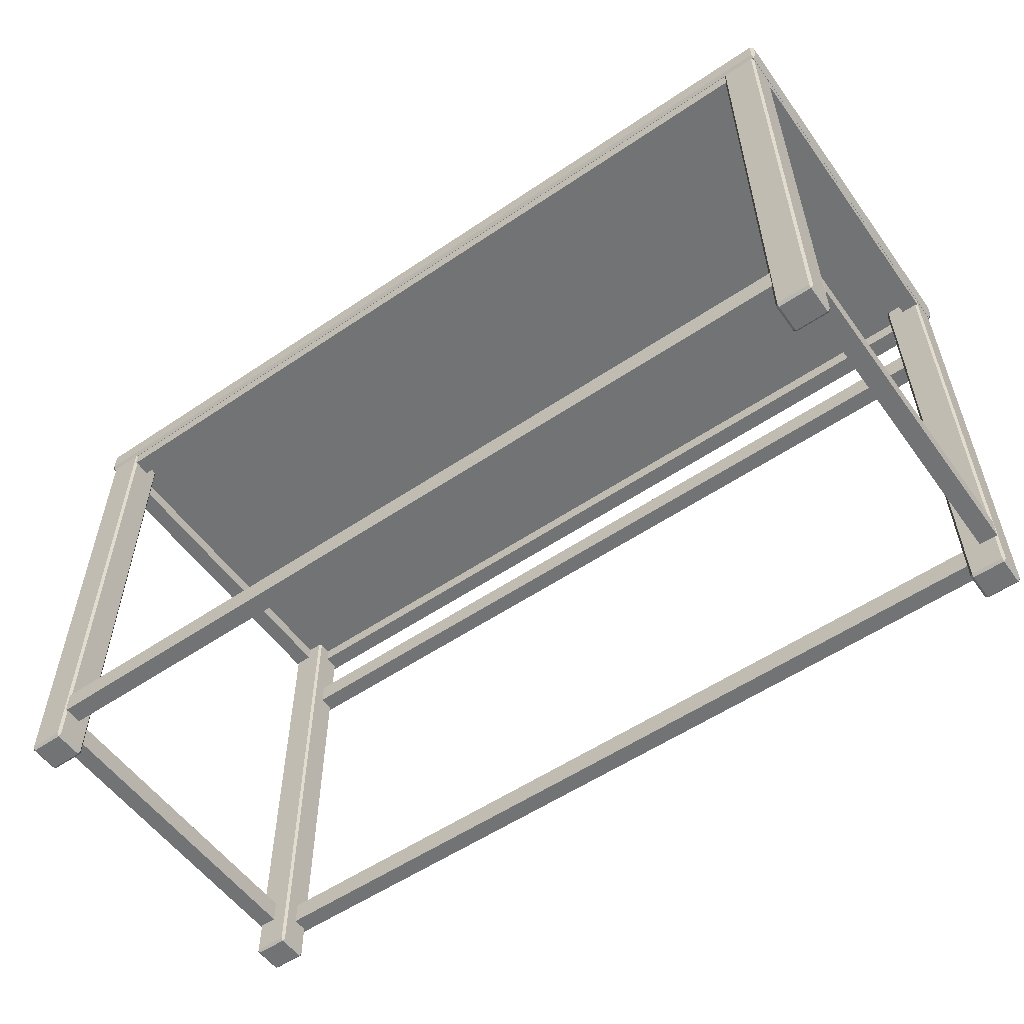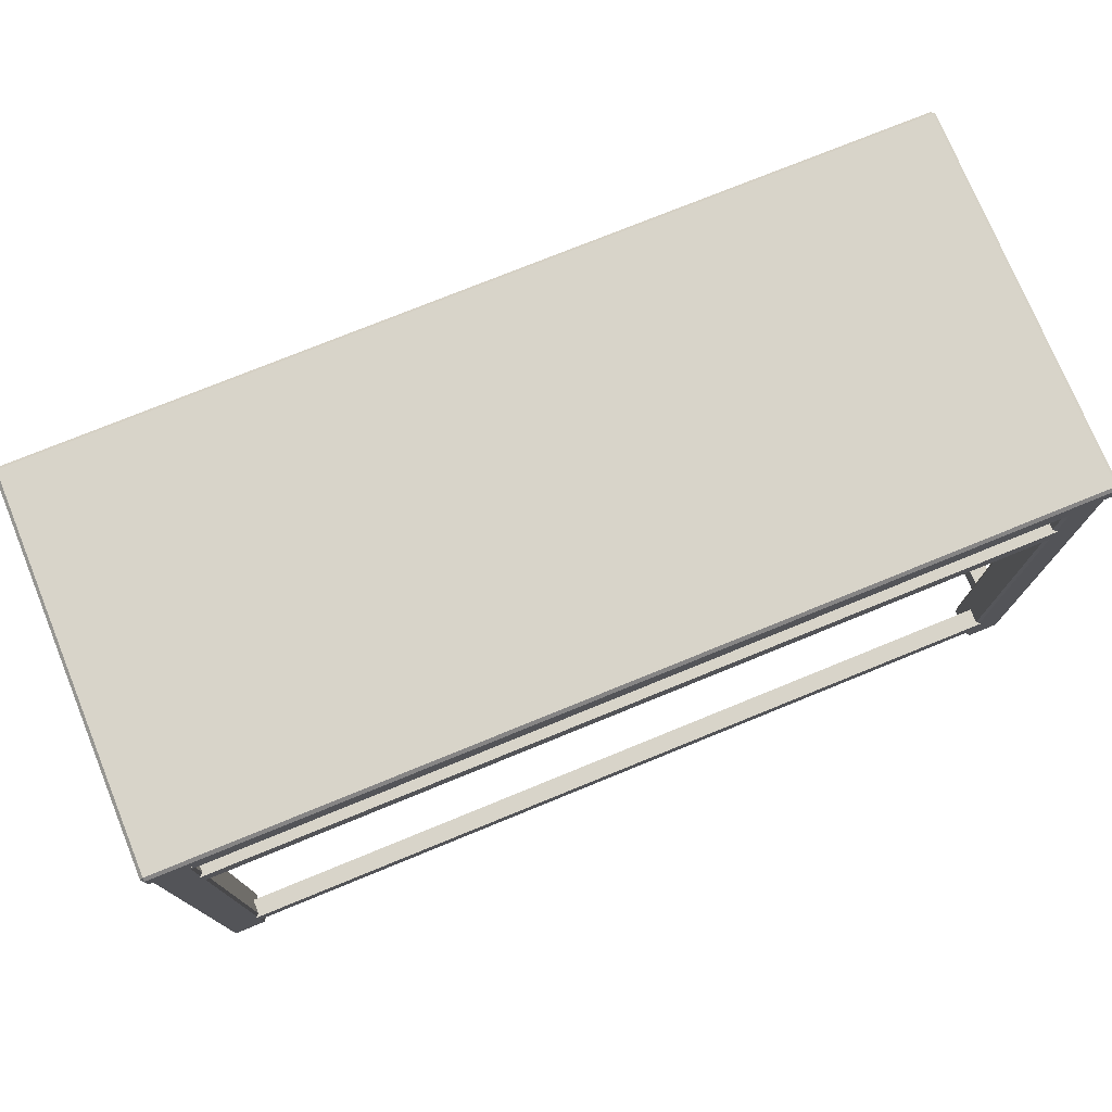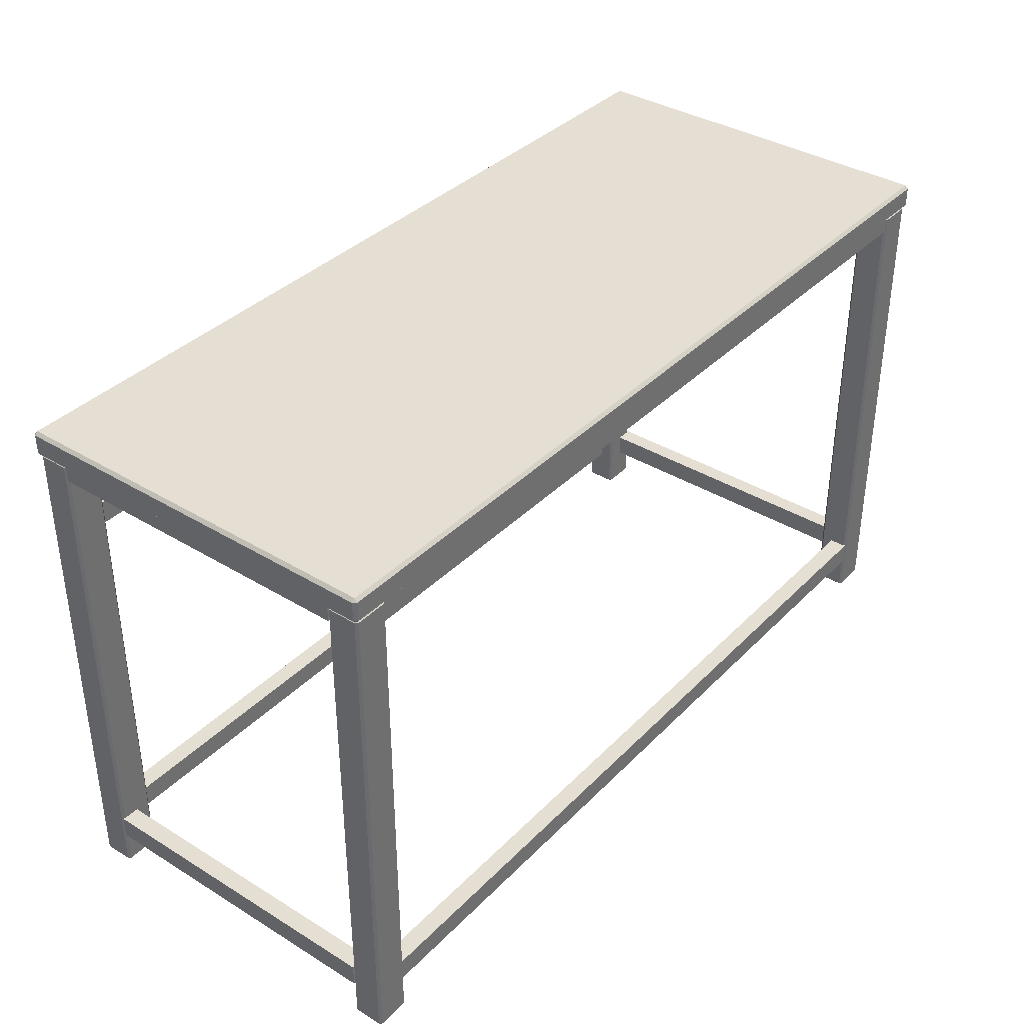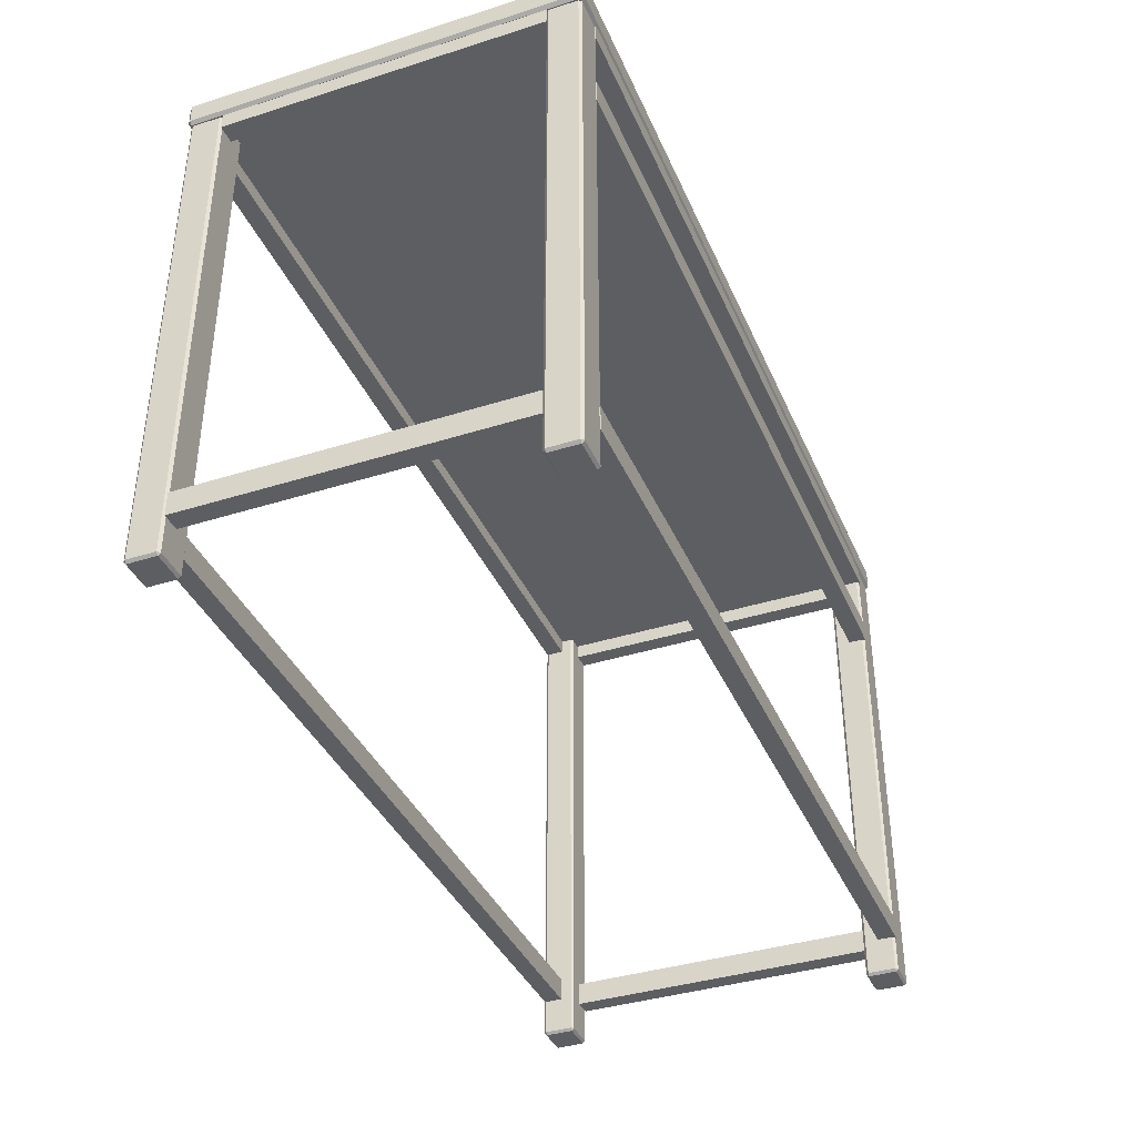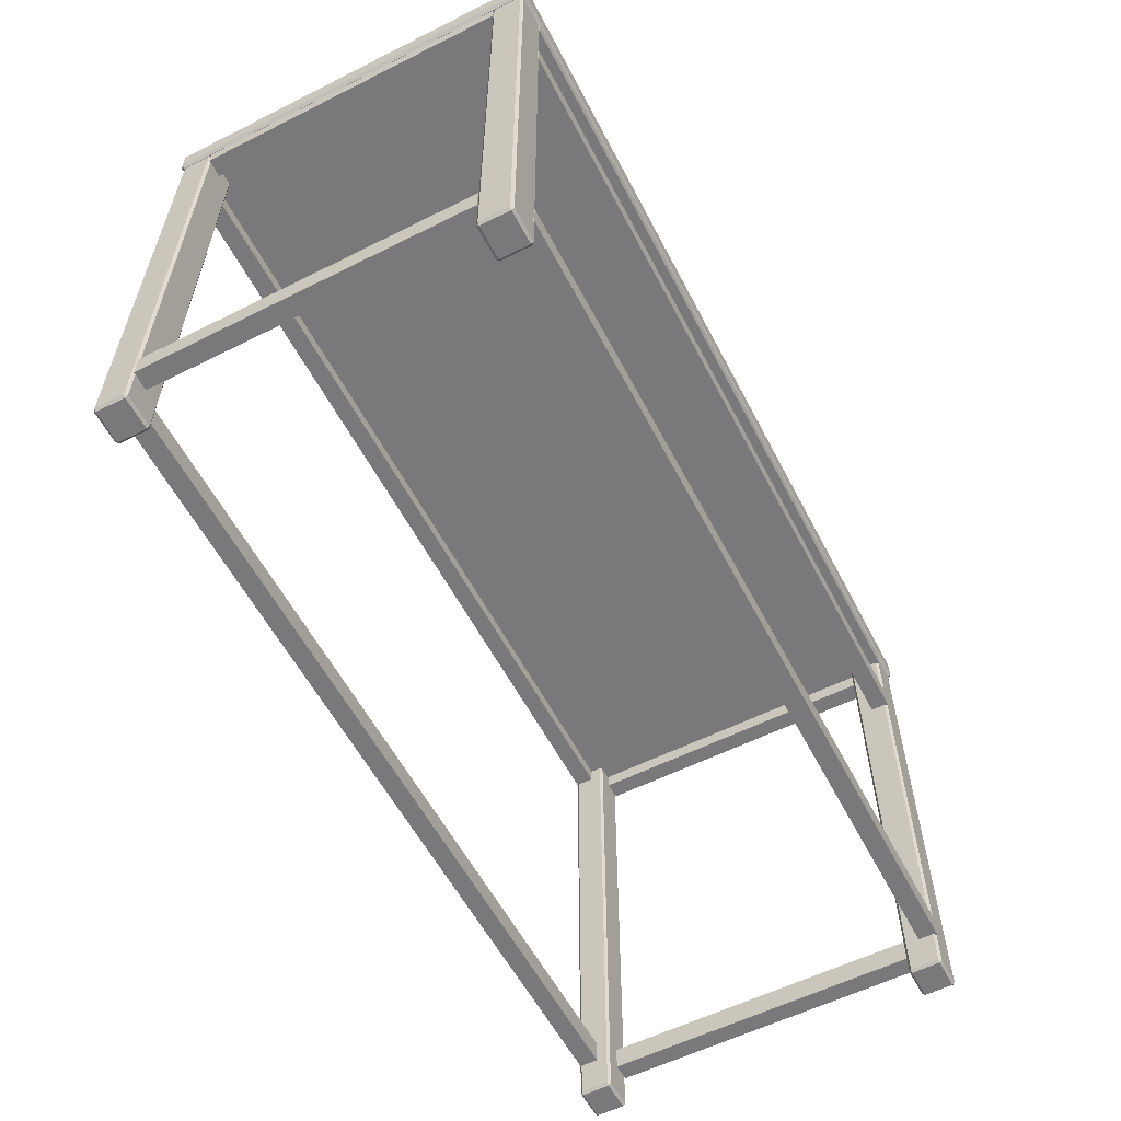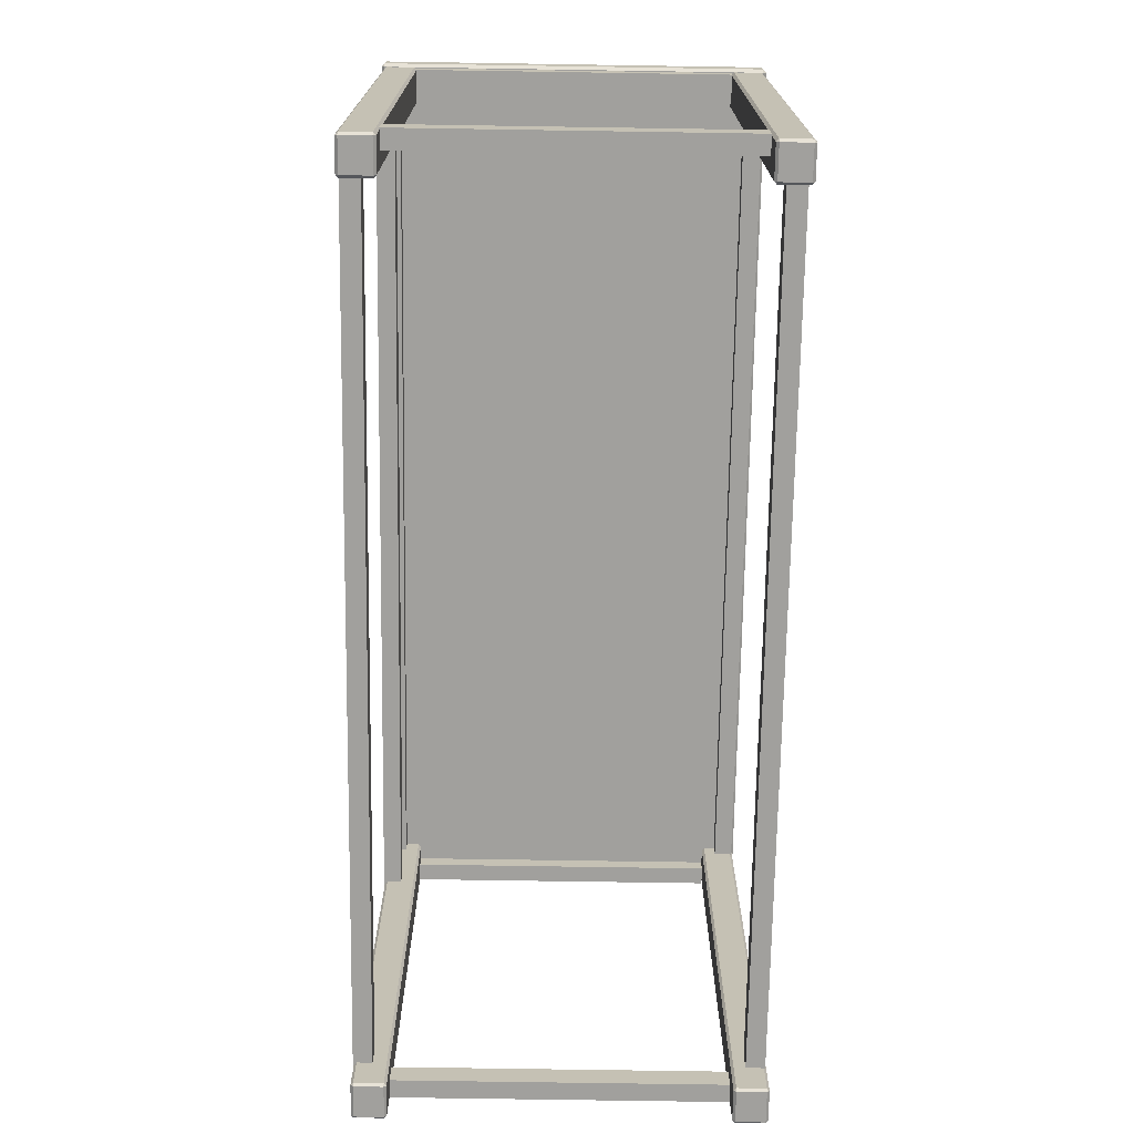
<metadata>
{"format":"obj","ext":"obj","renderer":"f3d","projection":"perspective","resolution":1024,"background":"white","views":[{"elev":-55.7,"azim":-144.6,"up":"+Z"},{"elev":75.3,"azim":-22.2,"up":"+Z"},{"elev":37.0,"azim":128.2,"up":"+Z"},{"elev":-38.3,"azim":-68.2,"up":"+Z"},{"elev":-57.9,"azim":-62.6,"up":"+Z"},{"elev":-71.7,"azim":89.1,"up":"+Z"}]}
</metadata>
<code>
o SideTable_209_1
v -0.3934 0.1693 0.1627
v 0.4025 0.1693 0.1627
v 0.4025 0.1693 0.1801
v -0.3934 0.1693 0.1801
v -0.3962 -0.1726 0.1627
v -0.3962 0.1665 0.1627
v -0.3962 0.1665 0.1801
v -0.3962 -0.1726 0.1801
v -0.3934 -0.1726 0.1828
v -0.3934 0.1665 0.1828
v 0.4025 0.1665 0.1828
v 0.4025 -0.1726 0.1828
v 0.4052 0.1665 0.1627
v 0.4052 -0.1726 0.1627
v 0.4052 -0.1726 0.1801
v 0.4052 0.1665 0.1801
v 0.4025 -0.1754 0.1627
v -0.3934 -0.1754 0.1627
v -0.3934 -0.1754 0.1801
v 0.4025 -0.1754 0.1801
v 0.4025 0.1665 0.16
v 0.4025 -0.1726 0.16
v -0.3934 0.1665 0.16
v -0.3934 -0.1726 0.16
v -0.3911 -0.1437 -0.29
v -0.363 -0.1437 -0.29
v -0.363 -0.1437 0.1586
v -0.3911 -0.1437 0.1586
v -0.3933 -0.1709 -0.29
v -0.3933 -0.1459 -0.29
v -0.3933 -0.1459 0.1586
v -0.3933 -0.1709 0.1586
v -0.363 0.1402 -0.2921
v -0.363 0.1651 -0.2921
v -0.3911 0.1651 -0.2921
v -0.3911 0.1402 -0.2921
v -0.3911 -0.1709 0.1608
v -0.3911 -0.1459 0.1608
v -0.363 -0.1459 0.1608
v -0.363 -0.1709 0.1608
v -0.3608 -0.1459 -0.29
v -0.3608 -0.1709 -0.29
v -0.3608 -0.1709 0.1586
v -0.3608 -0.1459 0.1586
v -0.363 -0.1731 -0.29
v -0.3911 -0.1731 -0.29
v -0.3911 -0.1731 0.1586
v -0.363 -0.1731 0.1586
v -0.377 0.1378 0.1459
v -0.377 -0.1443 0.1459
v -0.377 -0.1443 0.166
v -0.377 0.1378 0.166
v -0.3933 -0.1443 0.1459
v -0.3933 -0.1443 0.166
v -0.3933 0.1378 0.1459
v -0.3933 0.1378 0.166
v -0.3911 0.1673 -0.29
v -0.363 0.1673 -0.29
v -0.363 0.1673 0.1586
v -0.3911 0.1673 0.1586
v -0.3933 0.1402 -0.29
v -0.3933 0.1651 -0.29
v -0.3933 0.1651 0.1586
v -0.3933 0.1402 0.1586
v 0.37 -0.1459 -0.29
v 0.37 -0.1459 0.1586
v 0.37 -0.1709 0.1586
v 0.37 -0.1709 -0.29
v -0.3911 0.1402 0.1608
v -0.3911 0.1651 0.1608
v -0.363 0.1651 0.1608
v -0.363 0.1402 0.1608
v -0.3608 0.1651 -0.29
v -0.3608 0.1402 -0.29
v -0.3608 0.1402 0.1586
v -0.3608 0.1651 0.1586
v -0.363 0.138 -0.29
v -0.3911 0.138 -0.29
v -0.3911 0.138 0.1586
v -0.363 0.138 0.1586
v 0.4003 -0.1437 -0.29
v 0.4003 -0.1437 0.1586
v 0.3722 -0.1437 0.1586
v 0.3722 -0.1437 -0.29
v 0.4025 -0.1709 -0.29
v 0.4025 -0.1709 0.1586
v 0.4025 -0.1459 0.1586
v 0.4025 -0.1459 -0.29
v 0.37 0.1651 -0.29
v 0.37 0.1651 0.1586
v 0.37 0.1402 0.1586
v 0.37 0.1402 -0.29
v 0.3722 -0.1709 -0.2921
v 0.4003 -0.1709 -0.2921
v 0.4003 -0.1459 -0.2921
v 0.3722 -0.1459 -0.2921
v 0.4003 -0.1709 0.1608
v 0.3722 -0.1709 0.1608
v 0.3722 -0.1459 0.1608
v 0.4003 -0.1459 0.1608
v 0.3722 -0.1731 -0.29
v 0.3722 -0.1731 0.1586
v 0.4003 -0.1731 0.1586
v 0.4003 -0.1731 -0.29
v 0.3855 0.1378 0.1459
v 0.3855 0.1378 0.166
v 0.3855 -0.1443 0.166
v 0.3855 -0.1443 0.1459
v 0.4018 -0.1443 0.166
v 0.4018 -0.1443 0.1459
v 0.4018 0.1378 0.166
v 0.4018 0.1378 0.1459
v 0.4003 0.1673 -0.29
v 0.4003 0.1673 0.1586
v 0.3722 0.1673 0.1586
v 0.3722 0.1673 -0.29
v 0.4025 0.1402 -0.29
v 0.4025 0.1402 0.1586
v 0.4025 0.1651 0.1586
v 0.4025 0.1651 -0.29
v 0.3722 0.1402 -0.2921
v 0.4003 0.1402 -0.2921
v 0.4003 0.1651 -0.2921
v 0.3722 0.1651 -0.2921
v 0.4003 0.1402 0.1608
v 0.3722 0.1402 0.1608
v 0.3722 0.1651 0.1608
v 0.4003 0.1651 0.1608
v 0.3722 0.138 -0.29
v 0.3722 0.138 0.1586
v 0.4003 0.138 0.1586
v 0.4003 0.138 -0.29
v 0.3732 0.15 0.1459
v -0.364 0.15 0.1459
v -0.364 0.15 0.166
v 0.3732 0.15 0.166
v -0.364 0.1662 0.1459
v -0.364 0.1662 0.166
v 0.3732 0.1662 0.1459
v 0.3732 0.1662 0.166
v 0.3732 -0.1576 0.1459
v 0.3732 -0.1576 0.166
v -0.364 -0.1576 0.166
v -0.364 -0.1576 0.1459
v -0.364 -0.1738 0.166
v -0.364 -0.1738 0.1459
v 0.3732 -0.1738 0.166
v 0.3732 -0.1738 0.1459
v -0.363 -0.1459 -0.2921
v -0.363 -0.1709 -0.2921
v -0.3911 -0.1459 -0.2921
v -0.3911 -0.1709 -0.2921
v -0.377 0.1378 -0.2587
v -0.377 -0.1443 -0.2587
v -0.377 -0.1443 -0.238
v -0.377 0.1378 -0.238
v -0.3933 -0.1443 -0.2587
v -0.3933 -0.1443 -0.238
v -0.3933 0.1378 -0.2587
v -0.3933 0.1378 -0.238
v 0.3855 0.1378 -0.2587
v 0.3855 0.1378 -0.238
v 0.3855 -0.1443 -0.238
v 0.3855 -0.1443 -0.2587
v 0.4018 -0.1443 -0.238
v 0.4018 -0.1443 -0.2587
v 0.4018 0.1378 -0.238
v 0.4018 0.1378 -0.2587
v 0.3732 0.15 -0.2587
v -0.364 0.15 -0.2587
v -0.364 0.15 -0.238
v 0.3732 0.15 -0.238
v -0.364 0.1662 -0.2587
v -0.364 0.1662 -0.238
v 0.3732 0.1662 -0.2587
v 0.3732 0.1662 -0.238
v 0.3732 -0.1576 -0.2587
v 0.3732 -0.1576 -0.238
v -0.364 -0.1576 -0.238
v -0.364 -0.1576 -0.2587
v -0.364 -0.1738 -0.238
v -0.364 -0.1738 -0.2587
v 0.3732 -0.1738 -0.238
v 0.3732 -0.1738 -0.2587
v 0.3732 -0.1576 0.07371
v 0.3732 -0.1576 0.09442
v -0.364 -0.1576 0.09442
v -0.364 -0.1576 0.07371
v -0.364 -0.1738 0.09442
v -0.364 -0.1738 0.07371
v 0.3732 -0.1738 0.09442
v 0.3732 -0.1738 0.07371
f 1 3 2
f 1 4 3
f 5 7 6
f 5 8 7
f 9 11 10
f 9 12 11
f 13 15 14
f 13 16 15
f 17 19 18
f 17 20 19
f 21 2 13
f 3 11 16
f 22 14 17
f 12 20 15
f 23 6 1
f 10 4 7
f 24 18 5
f 9 8 19
f 22 13 14
f 22 21 13
f 2 16 13
f 2 3 16
f 11 15 16
f 11 12 15
f 20 14 15
f 20 17 14
f 24 17 18
f 24 22 17
f 12 19 20
f 12 9 19
f 8 18 19
f 8 5 18
f 23 5 6
f 23 24 5
f 9 7 8
f 9 10 7
f 4 6 7
f 4 1 6
f 21 1 2
f 21 23 1
f 10 3 4
f 10 11 3
f 22 23 21
f 22 24 23
f 25 27 26
f 25 28 27
f 29 31 30
f 29 32 31
f 33 35 34
f 33 36 35
f 37 39 38
f 37 40 39
f 41 43 42
f 41 44 43
f 45 47 46
f 45 48 47
f 49 51 50
f 49 52 51
f 50 54 53
f 50 51 54
f 53 56 55
f 53 54 56
f 55 52 49
f 55 56 52
f 50 55 49
f 50 53 55
f 54 52 56
f 54 51 52
f 57 59 58
f 57 60 59
f 61 63 62
f 61 64 63
f 65 67 66
f 65 68 67
f 69 71 70
f 69 72 71
f 73 75 74
f 73 76 75
f 77 79 78
f 77 80 79
f 81 83 82
f 81 84 83
f 85 87 86
f 85 88 87
f 89 91 90
f 89 92 91
f 93 95 94
f 93 96 95
f 97 99 98
f 97 100 99
f 101 103 102
f 101 104 103
f 105 107 106
f 105 108 107
f 108 109 107
f 108 110 109
f 110 111 109
f 110 112 111
f 112 106 111
f 112 105 106
f 108 112 110
f 108 105 112
f 109 106 107
f 109 111 106
f 113 115 114
f 113 116 115
f 117 119 118
f 117 120 119
f 121 123 122
f 121 124 123
f 125 127 126
f 125 128 127
f 129 131 130
f 129 132 131
f 133 135 134
f 133 136 135
f 134 138 137
f 134 135 138
f 137 140 139
f 137 138 140
f 139 136 133
f 139 140 136
f 134 139 133
f 134 137 139
f 138 136 140
f 138 135 136
f 141 143 142
f 141 144 143
f 144 145 143
f 144 146 145
f 146 147 145
f 146 148 147
f 148 142 147
f 148 141 142
f 144 148 146
f 144 141 148
f 145 142 143
f 145 147 142
f 149 26 41
f 27 39 44
f 150 42 45
f 40 48 43
f 151 30 25
f 38 28 31
f 152 46 29
f 37 32 47
f 34 58 73
f 59 71 76
f 33 74 77
f 72 80 75
f 35 62 57
f 70 60 63
f 36 78 61
f 69 64 79
f 96 65 84
f 83 66 99
f 93 101 68
f 98 67 102
f 95 81 88
f 100 87 82
f 94 85 104
f 97 103 86
f 124 89 116
f 115 90 127
f 121 129 92
f 126 91 130
f 123 113 120
f 128 119 114
f 122 117 132
f 125 131 118
f 150 41 42
f 150 149 41
f 26 44 41
f 26 27 44
f 39 43 44
f 39 40 43
f 48 42 43
f 48 45 42
f 152 45 46
f 152 150 45
f 40 47 48
f 40 37 47
f 32 46 47
f 32 29 46
f 151 29 30
f 151 152 29
f 37 31 32
f 37 38 31
f 28 30 31
f 28 25 30
f 149 25 26
f 149 151 25
f 38 27 28
f 38 39 27
f 33 73 74
f 33 34 73
f 58 76 73
f 58 59 76
f 71 75 76
f 71 72 75
f 80 74 75
f 80 77 74
f 36 77 78
f 36 33 77
f 72 79 80
f 72 69 79
f 64 78 79
f 64 61 78
f 35 61 62
f 35 36 61
f 69 63 64
f 69 70 63
f 60 62 63
f 60 57 62
f 34 57 58
f 34 35 57
f 70 59 60
f 70 71 59
f 68 96 93
f 68 65 96
f 65 83 84
f 65 66 83
f 66 98 99
f 66 67 98
f 67 101 102
f 67 68 101
f 104 93 94
f 104 101 93
f 102 97 98
f 102 103 97
f 103 85 86
f 103 104 85
f 88 94 95
f 88 85 94
f 86 100 97
f 86 87 100
f 87 81 82
f 87 88 81
f 84 95 96
f 84 81 95
f 82 99 100
f 82 83 99
f 92 124 121
f 92 89 124
f 89 115 116
f 89 90 115
f 90 126 127
f 90 91 126
f 91 129 130
f 91 92 129
f 132 121 122
f 132 129 121
f 130 125 126
f 130 131 125
f 131 117 118
f 131 132 117
f 120 122 123
f 120 117 122
f 118 128 125
f 118 119 128
f 119 113 114
f 119 120 113
f 116 123 124
f 116 113 123
f 114 127 128
f 114 115 127
f 150 151 149
f 150 152 151
f 153 155 154
f 153 156 155
f 154 158 157
f 154 155 158
f 157 160 159
f 157 158 160
f 159 156 153
f 159 160 156
f 154 159 153
f 154 157 159
f 158 156 160
f 158 155 156
f 161 163 162
f 161 164 163
f 164 165 163
f 164 166 165
f 166 167 165
f 166 168 167
f 168 162 167
f 168 161 162
f 164 168 166
f 164 161 168
f 165 162 163
f 165 167 162
f 169 171 170
f 169 172 171
f 170 174 173
f 170 171 174
f 173 176 175
f 173 174 176
f 175 172 169
f 175 176 172
f 170 175 169
f 170 173 175
f 174 172 176
f 174 171 172
f 177 179 178
f 177 180 179
f 180 181 179
f 180 182 181
f 182 183 181
f 182 184 183
f 184 178 183
f 184 177 178
f 180 184 182
f 180 177 184
f 181 178 179
f 181 183 178
f 185 187 186
f 185 188 187
f 188 189 187
f 188 190 189
f 190 191 189
f 190 192 191
f 192 186 191
f 192 185 186
f 188 192 190
f 188 185 192
f 189 186 187
f 189 191 186

</code>
